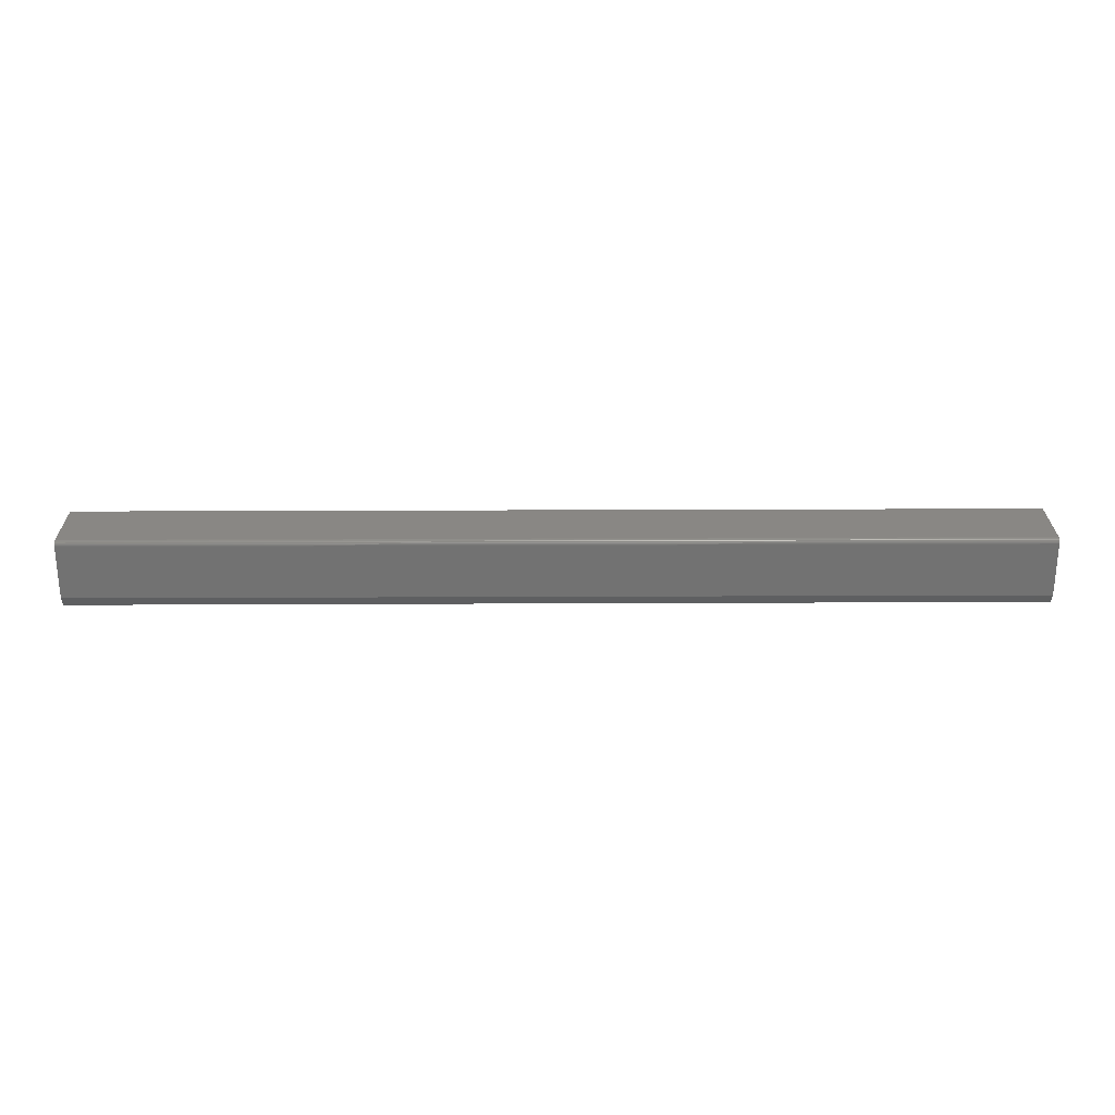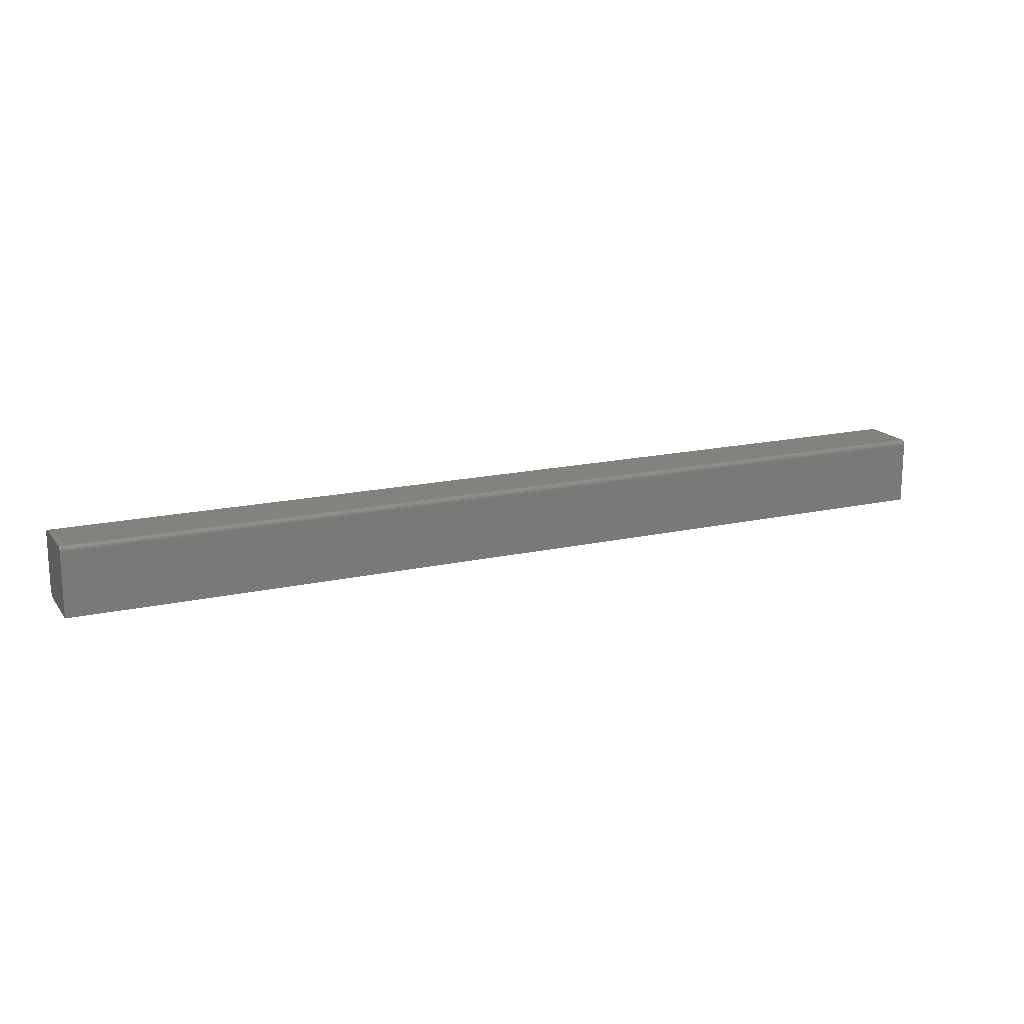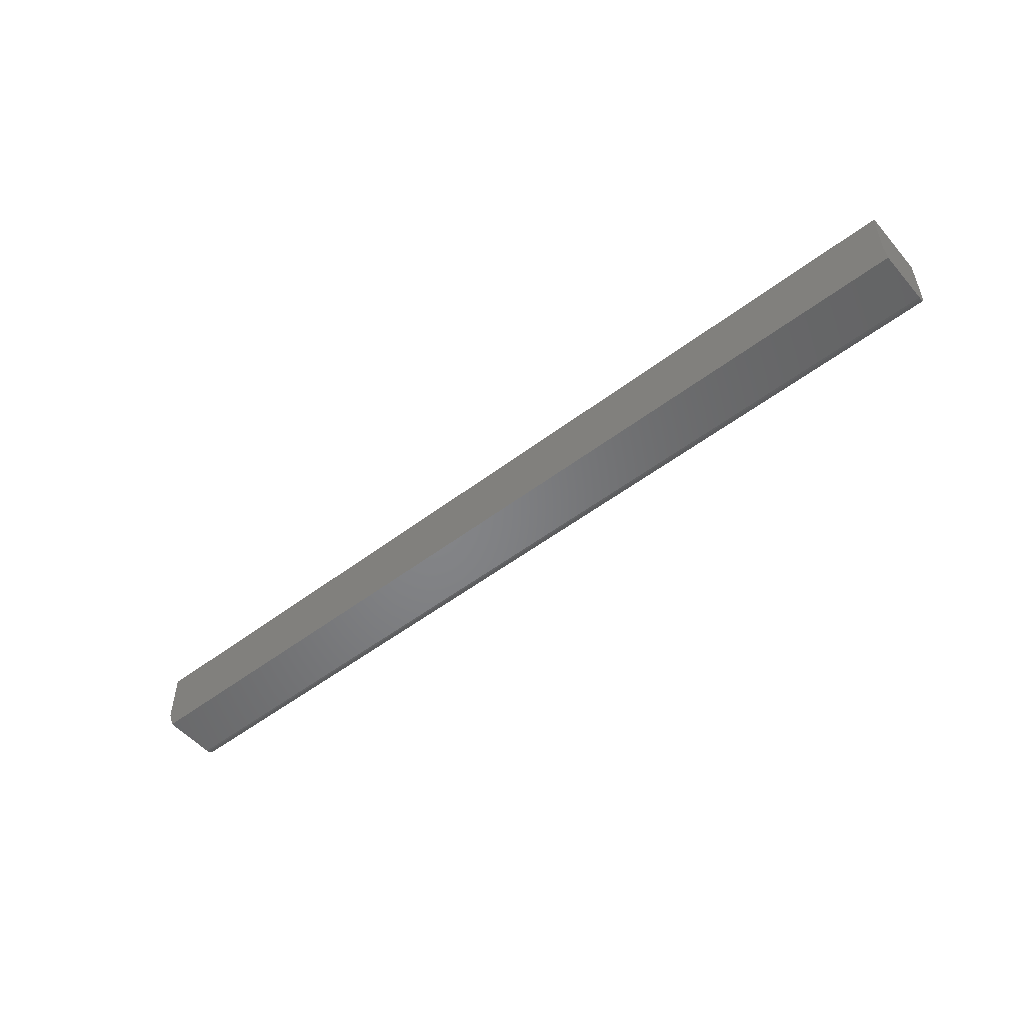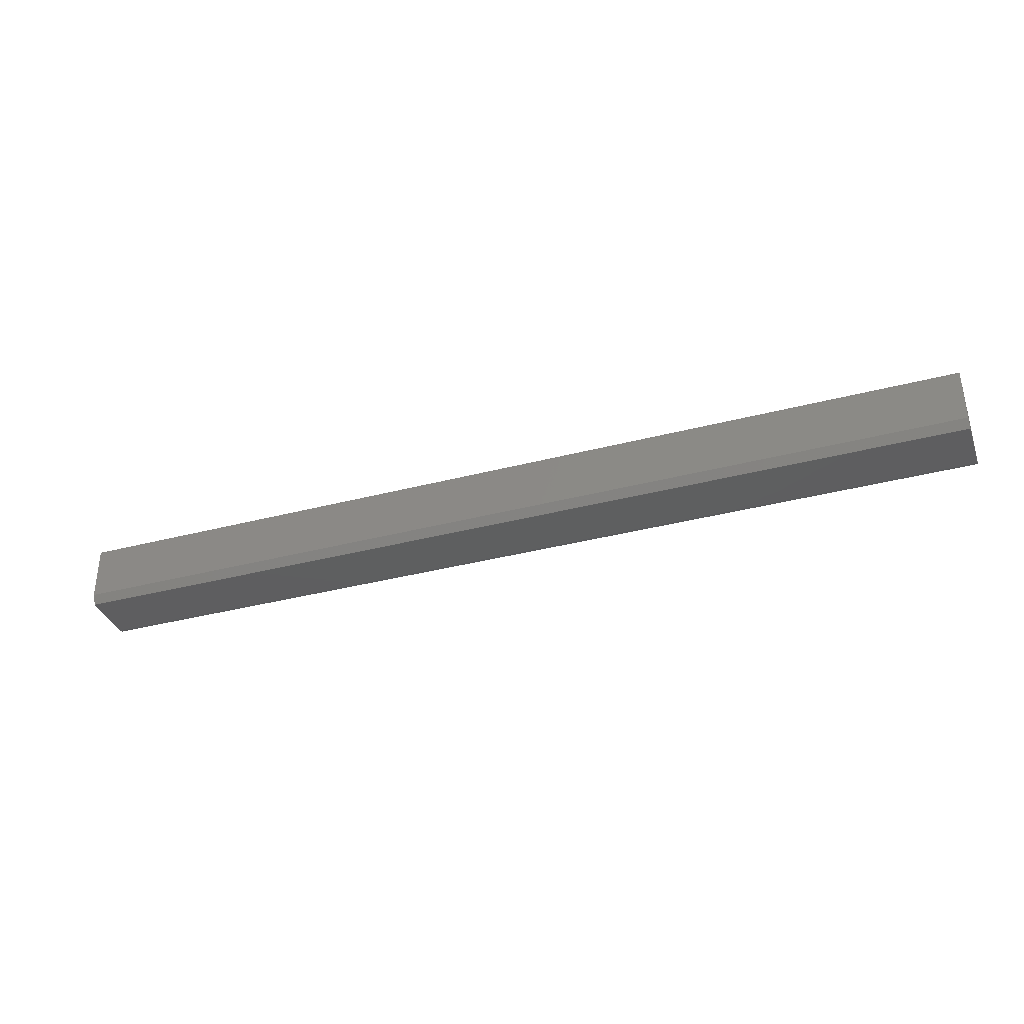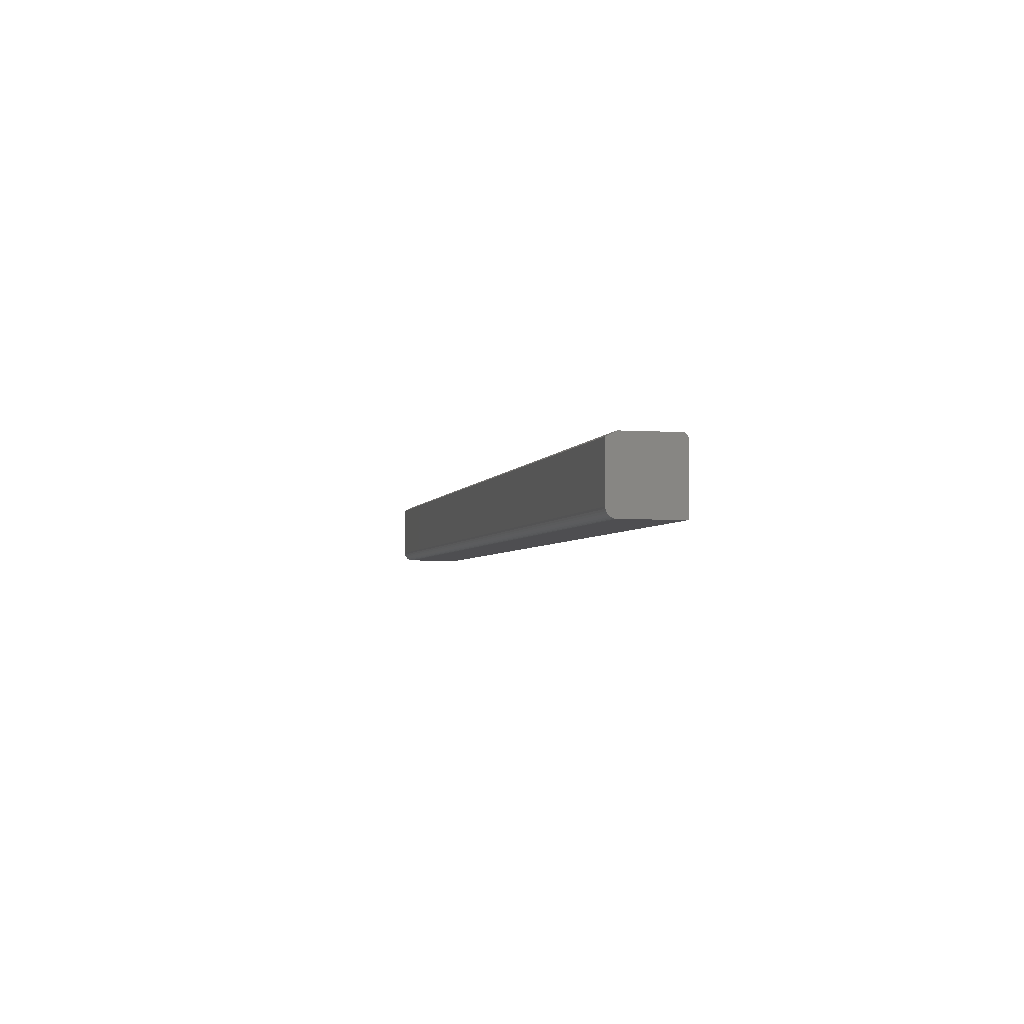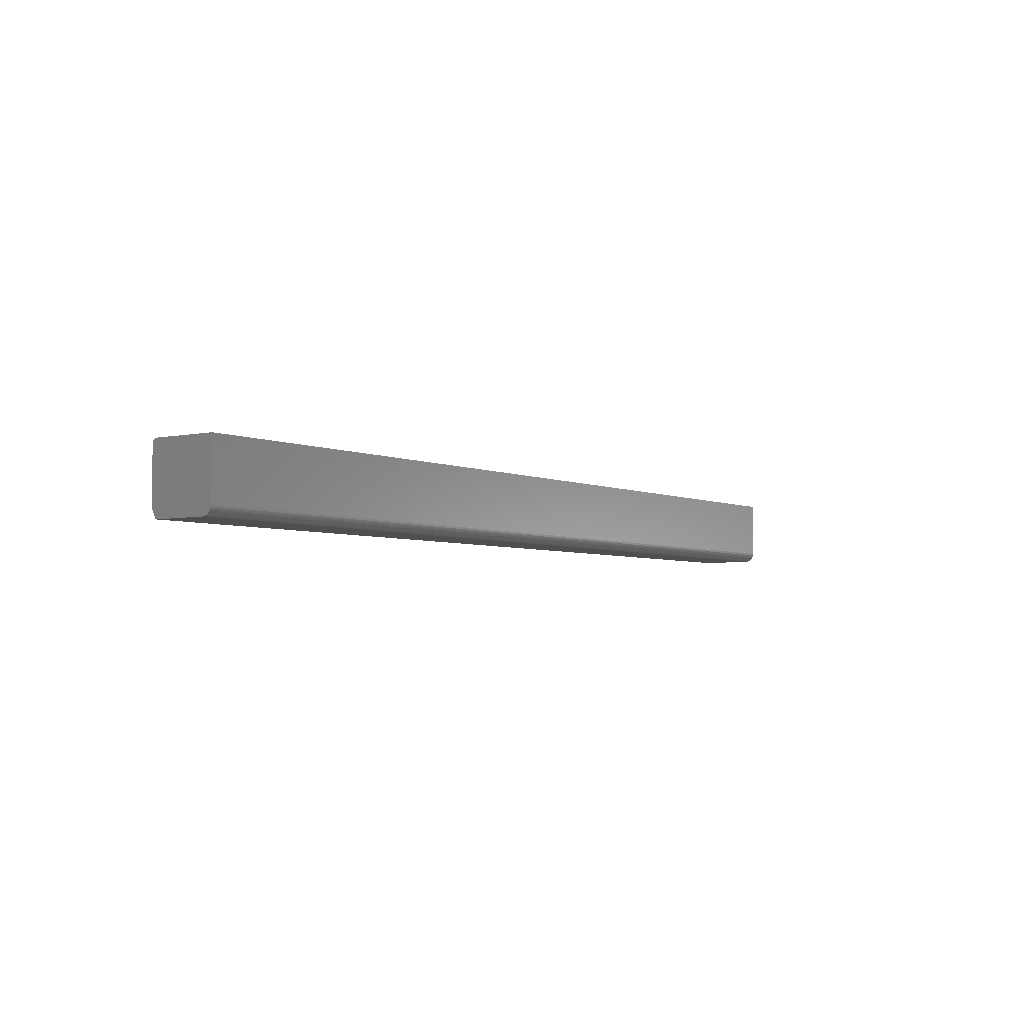
<metadata>
{"format":"stl","ext":"stl","renderer":"f3d","projection":"perspective","resolution":1024,"background":"white","views":[{"elev":25.8,"azim":-0.4,"up":"+Y"},{"elev":16.9,"azim":155.6,"up":"+Z"},{"elev":-52.2,"azim":39.4,"up":"+Y"},{"elev":-36.3,"azim":18.9,"up":"+Y"},{"elev":-3.6,"azim":77.0,"up":"+Z"},{"elev":-4.4,"azim":125.5,"up":"+Y"}]}
</metadata>
<code>
# stl→obj: 42 verts, 80 faces
v -0.75 -0.03906 -0.05469
v -0.75 -0.04211 -0.05439
v -0.75 -0.04504 -0.0535
v -0.75 0.05469 0.04803
v -0.75 0.05337 0.05237
v -0.75 0.05454 0.04955
v -0.75 0.05409 0.05102
v -0.75 0.05469 -0.05469
v -0.75 -0.04774 -0.05205
v -0.75 -0.05011 -0.05011
v -0.75 -0.05205 -0.04774
v -0.75 -0.0535 -0.04504
v -0.75 -0.05439 -0.04211
v -0.75 -0.05469 -0.03906
v -0.75 -0.05469 0.04803
v -0.75 0.05122 0.05452
v -0.75 -0.03906 0.05584
v -0.75 0.04688 0.05584
v -0.75 0.0484 0.05569
v -0.75 0.04986 0.05524
v -0.75 0.0524 0.05355
v 0.75 -0.03906 -0.05469
v 0.75 0.05469 -0.05469
v 0.75 -0.0535 -0.04504
v 0.75 0.05454 0.04955
v 0.75 0.05409 0.05102
v 0.75 0.05337 0.05237
v 0.75 0.05469 0.04803
v 0.75 -0.05469 0.04803
v 0.75 -0.05469 -0.03906
v 0.75 -0.05439 -0.04211
v 0.75 0.0524 0.05355
v 0.75 0.05122 0.05452
v 0.75 0.04986 0.05524
v 0.75 0.0484 0.05569
v 0.75 0.04688 0.05584
v 0.75 -0.03906 0.05584
v 0.75 -0.04211 -0.05439
v 0.75 -0.05205 -0.04774
v 0.75 -0.05011 -0.05011
v 0.75 -0.04774 -0.05205
v 0.75 -0.04504 -0.0535
f 1 2 3
f 4 5 6
f 5 7 6
f 8 1 3
f 8 3 9
f 8 9 10
f 8 10 11
f 8 11 12
f 8 12 13
f 8 13 14
f 8 14 15
f 8 15 4
f 16 17 18
f 16 18 19
f 16 19 20
f 15 17 16
f 15 16 21
f 15 21 5
f 15 5 4
f 22 23 24
f 25 26 27
f 28 25 29
f 28 29 30
f 28 30 31
f 28 31 24
f 28 24 23
f 29 25 27
f 29 27 32
f 29 32 33
f 29 33 34
f 29 34 35
f 29 35 36
f 29 36 37
f 38 22 24
f 38 24 39
f 38 39 40
f 38 40 41
f 38 41 42
f 37 36 17
f 17 36 18
f 14 30 15
f 15 30 29
f 15 29 17
f 17 29 37
f 8 4 23
f 23 4 28
f 28 4 25
f 25 4 6
f 25 6 26
f 26 6 7
f 26 7 27
f 27 7 5
f 27 5 32
f 32 5 21
f 32 21 33
f 33 21 16
f 33 16 34
f 34 16 20
f 34 20 35
f 35 20 19
f 35 19 36
f 36 19 18
f 1 8 22
f 22 8 23
f 1 22 2
f 2 22 38
f 2 38 3
f 3 38 42
f 3 42 9
f 9 42 41
f 9 41 10
f 10 41 40
f 10 40 11
f 11 40 39
f 11 39 12
f 12 39 24
f 12 24 13
f 13 24 31
f 13 31 14
f 14 31 30

</code>
